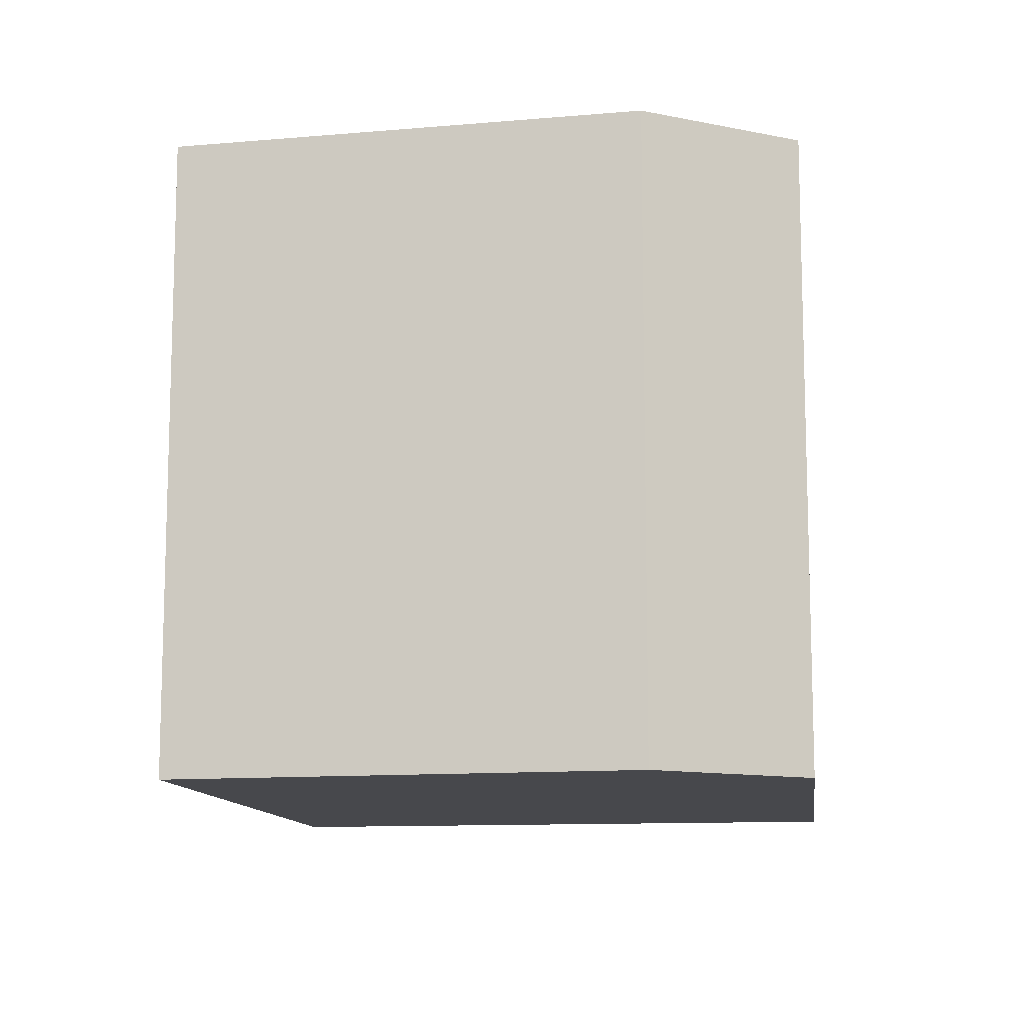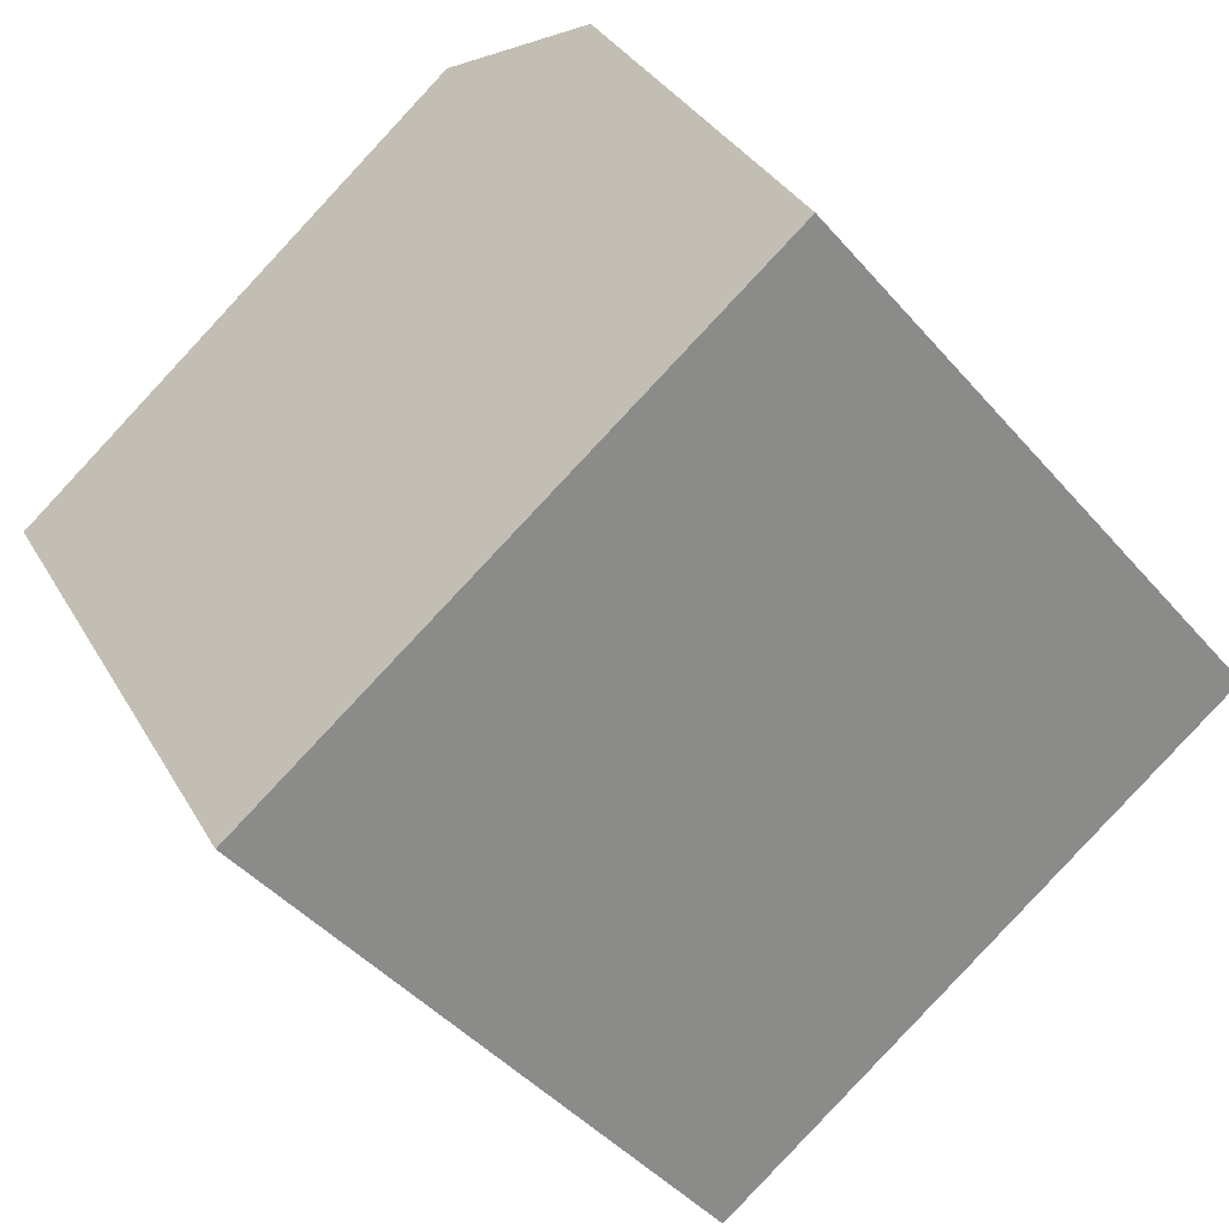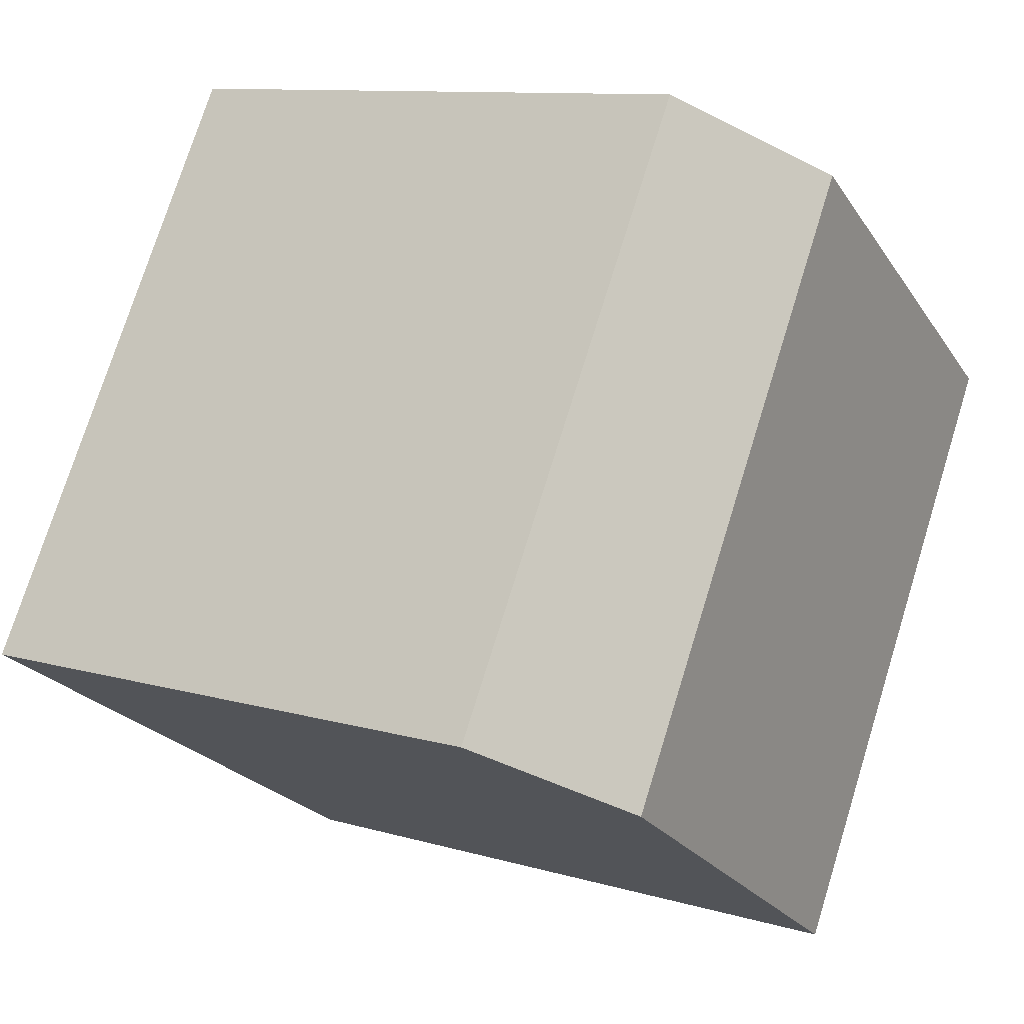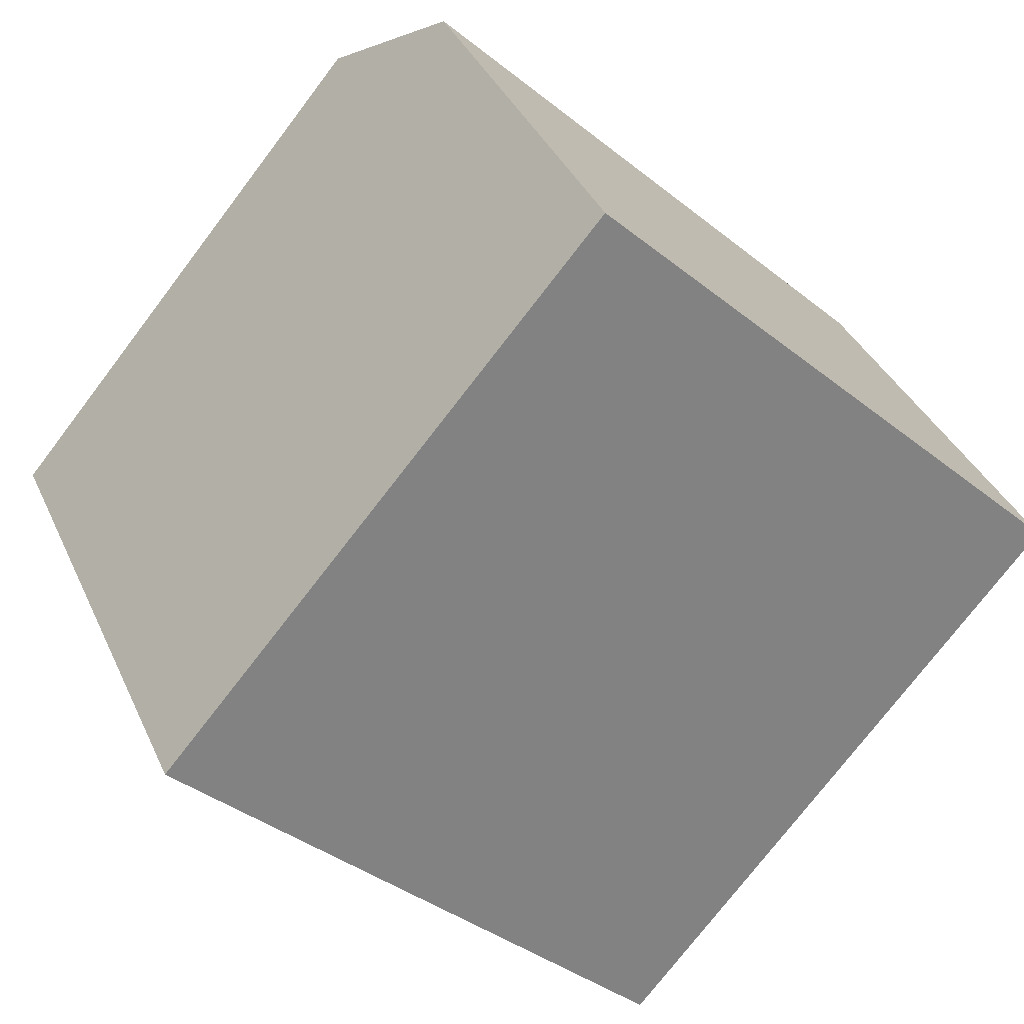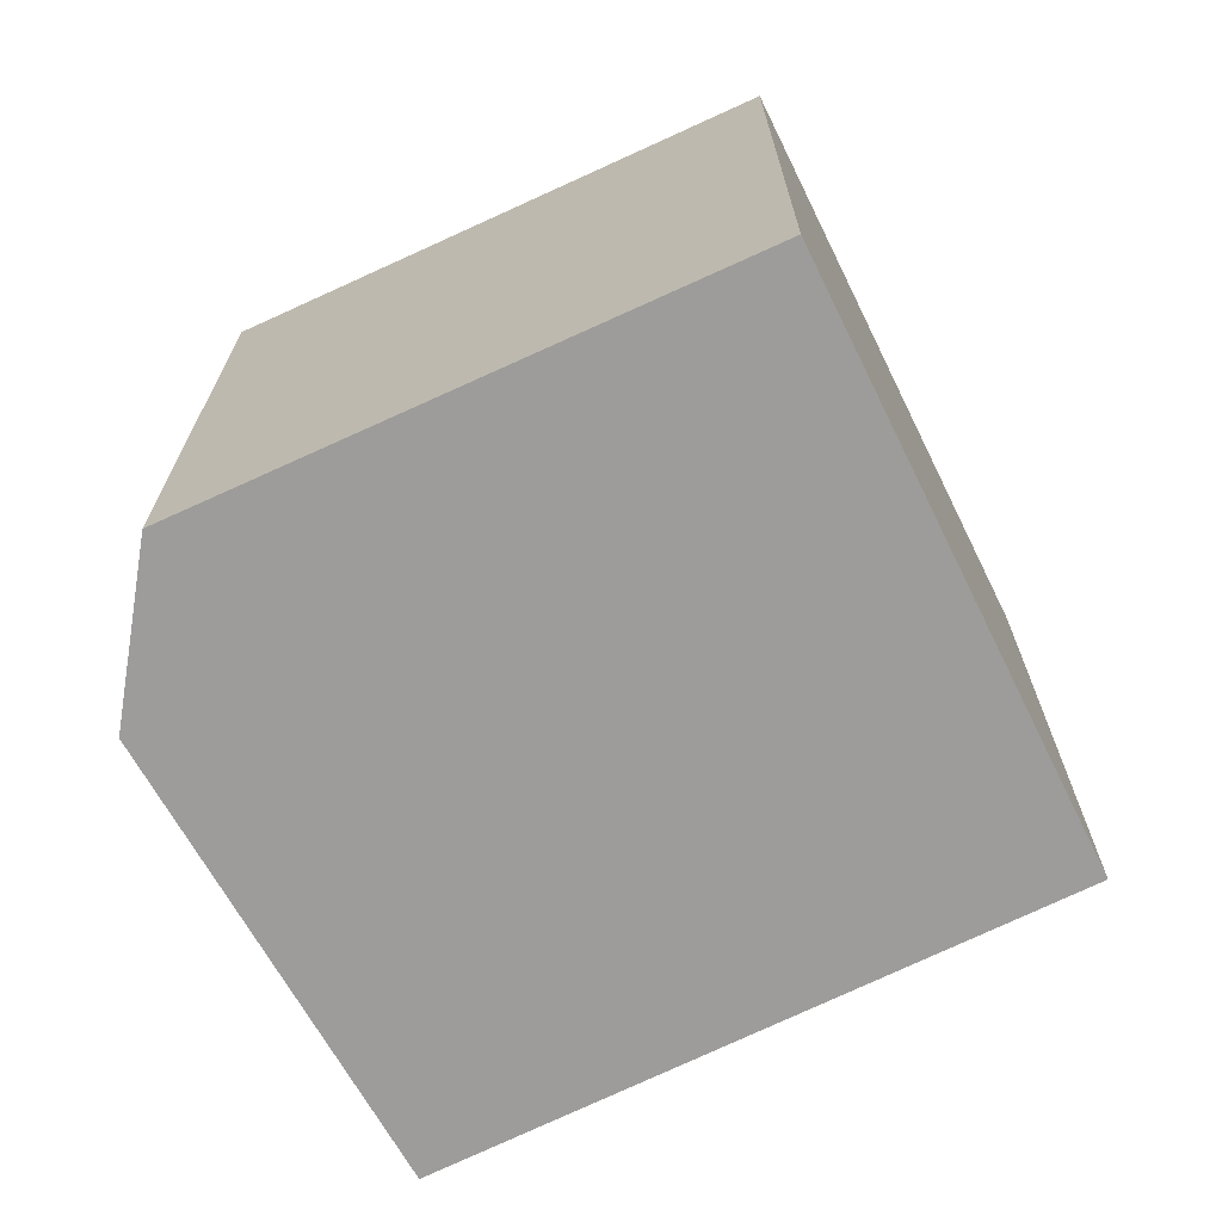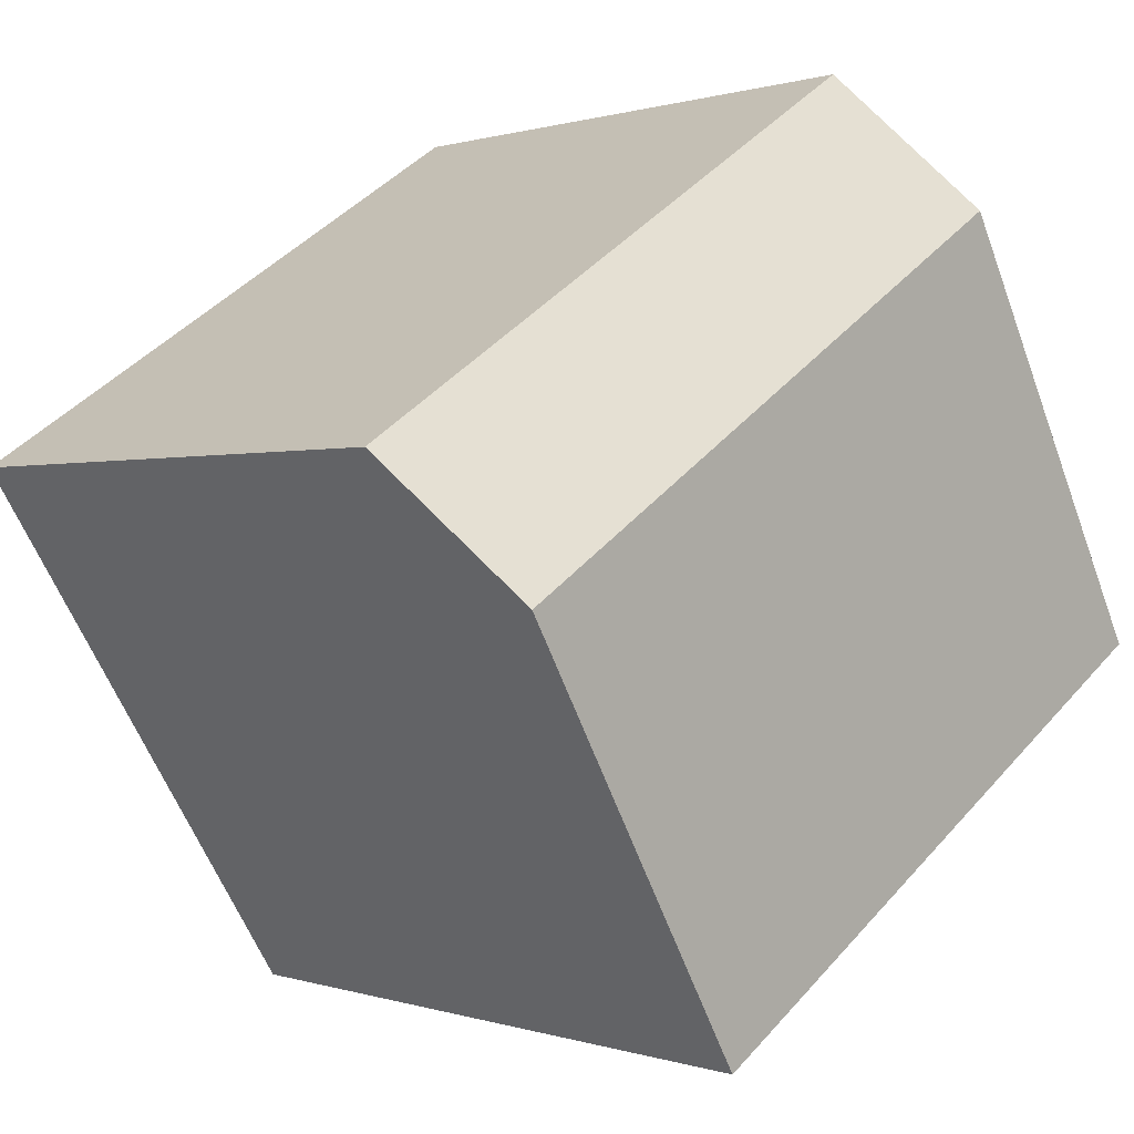
<metadata>
{"format":"obj","ext":"obj","renderer":"f3d","projection":"perspective","resolution":1024,"background":"white","views":[{"elev":-11.6,"azim":-51.3,"up":"+Y"},{"elev":-44.0,"azim":-142.5,"up":"+Z"},{"elev":74.9,"azim":-162.7,"up":"+Z"},{"elev":-38.2,"azim":-135.2,"up":"+Z"},{"elev":-70.3,"azim":56.3,"up":"+Y"},{"elev":44.7,"azim":-141.6,"up":"+Z"}]}
</metadata>
<code>
v  1.555 1.78 -0.901
v  1.051 1.78 1.392
v  2.401 1.78 0.559
v  0.59 1.78 1.182
v  0 1.78 1.09e-16
v  1.051 -8.524e-17 1.392
v  2.401 -3.423e-17 0.559
v  1.555 5.517e-17 -0.901
v  0 0 0
v  0.59 -7.238e-17 1.182
g defaultobject
f 1 2 3
f 2 1 4
f 4 1 5
f 6 3 2
f 3 6 7
f 7 1 3
f 1 7 8
f 8 5 1
f 5 8 9
f 9 4 5
f 4 9 10
f 10 2 4
f 2 10 6
f 6 8 7
f 8 6 10
f 8 10 9

</code>
